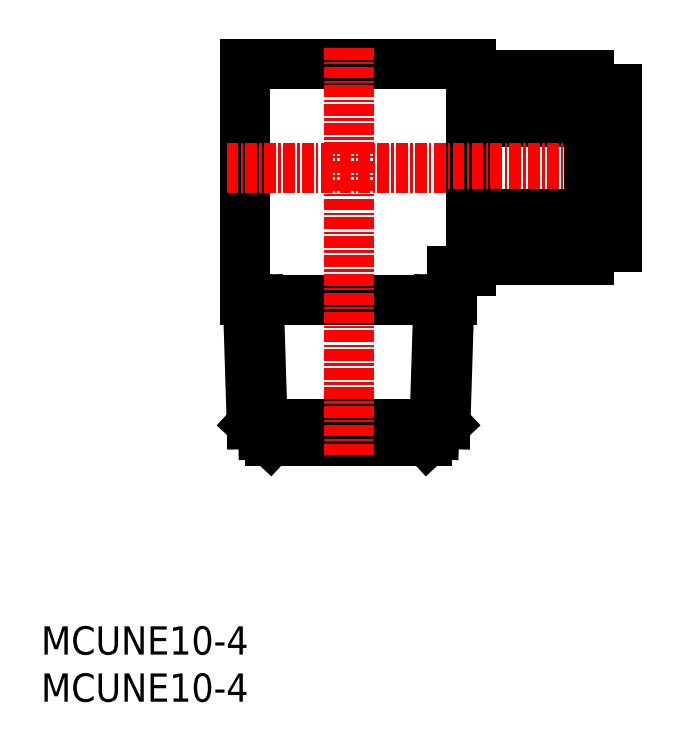
<metadata>
{"format":"dxf","ext":"dxf","renderer":"ezdxf+matplotlib","layout":"modelspace","background":"white","min_lineweight":24,"dpi":150}
</metadata>
<code>
0
SECTION
2
ENTITIES
0
INSERT
8
0
2
*U4
10
0
20
0
30
0
0
INSERT
8
0
2
*U5
10
0
20
0
30
0
0
LINE
8
0
10
43.63
20
45.65
30
0
11
45.63
21
45.65
31
0
0
LINE
8
0
10
58.13
20
66.47
30
0
11
45.63
21
66.47
31
0
0
LINE
8
0
10
58.13
20
65.05
30
0
11
61.13
21
65.05
31
0
0
LINE
8
0
10
45.63
20
61.56
30
0
11
58.13
21
61.56
31
0
0
LINE
8
0
10
22.35
20
29.47
30
0
11
42.91
21
29.47
31
0
0
LINE
8
0
10
43.63
20
45.65
30
0
11
43.63
21
42.65
31
0
0
LINE
8
0
10
21.63
20
42.65
30
0
11
43.63
21
42.65
31
0
0
LINE
8
0
10
45.63
20
67.65
30
0
11
45.63
21
45.65
31
0
0
LINE
8
0
10
21.63
20
67.65
30
0
11
45.63
21
67.65
31
0
0
LINE
8
0
10
24.3
20
27.65
30
0
11
40.96
21
27.65
31
0
0
LINE
8
0
10
21.63
20
67.65
30
0
11
21.63
21
42.65
31
0
0
LINE
8
CENTER
10
19.68
20
56.65
30
0
11
63.12
21
56.65
31
0
0
LINE
8
CENTER
10
32.63
20
69.39
30
0
11
32.63
21
26.17
31
0
0
LINE
8
0
10
22.37
20
29.45
30
0
11
24.3
21
27.65
31
0
0
LINE
8
0
10
23.1
20
42.65
30
0
11
23.55
21
28.36
31
0
0
LINE
8
0
10
43.32
20
42.65
30
0
11
42.91
21
29.47
31
0
0
LINE
8
0
10
21.94
20
42.65
30
0
11
22.35
21
29.47
31
0
0
LINE
8
0
10
42.16
20
42.65
30
0
11
41.71
21
28.36
31
0
0
LINE
8
0
10
42.89
20
29.45
30
0
11
40.96
21
27.65
31
0
0
LINE
8
0
10
58.13
20
46.84
30
0
11
58.13
21
66.47
31
0
0
LINE
8
0
10
58.13
20
46.84
30
0
11
45.63
21
46.84
31
0
0
LINE
8
0
10
58.13
20
48.25
30
0
11
61.13
21
48.25
31
0
0
LINE
8
0
10
61.13
20
65.05
30
0
11
61.13
21
48.25
31
0
0
LINE
8
0
10
45.63
20
51.75
30
0
11
58.13
21
51.75
31
0
0
ENDSEC
0
EOF

</code>
